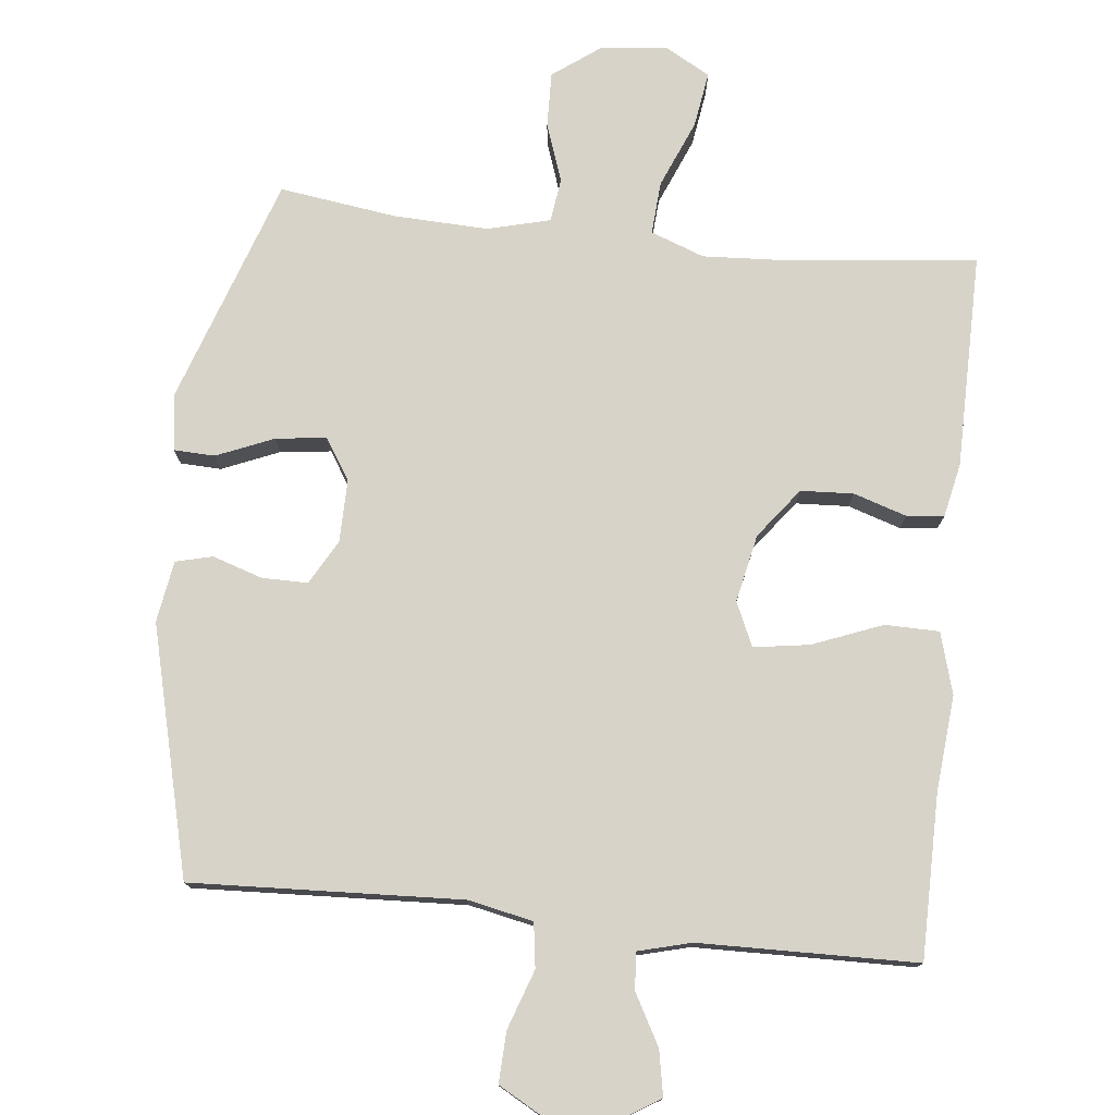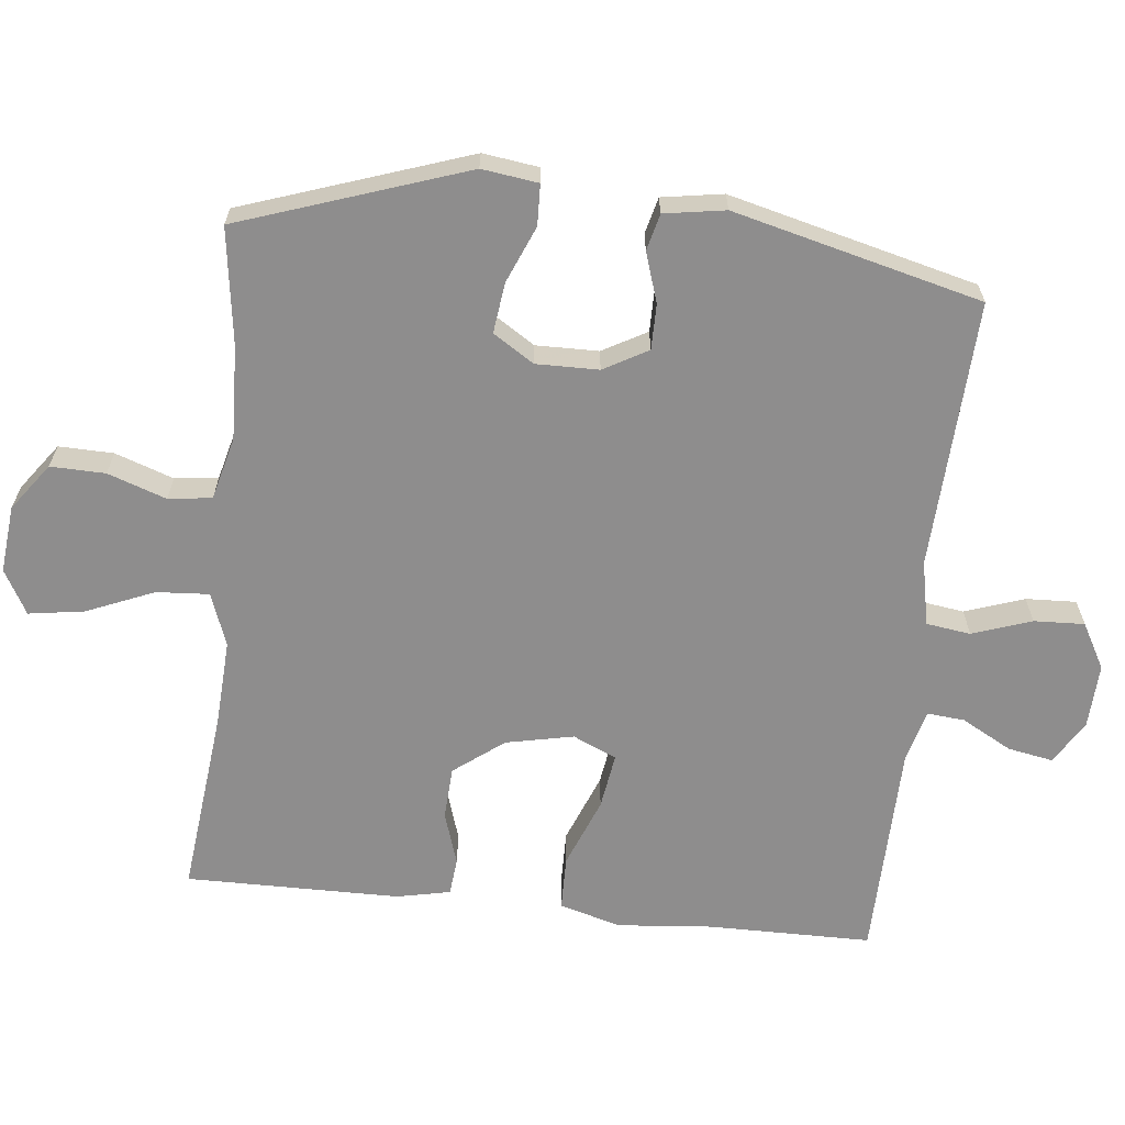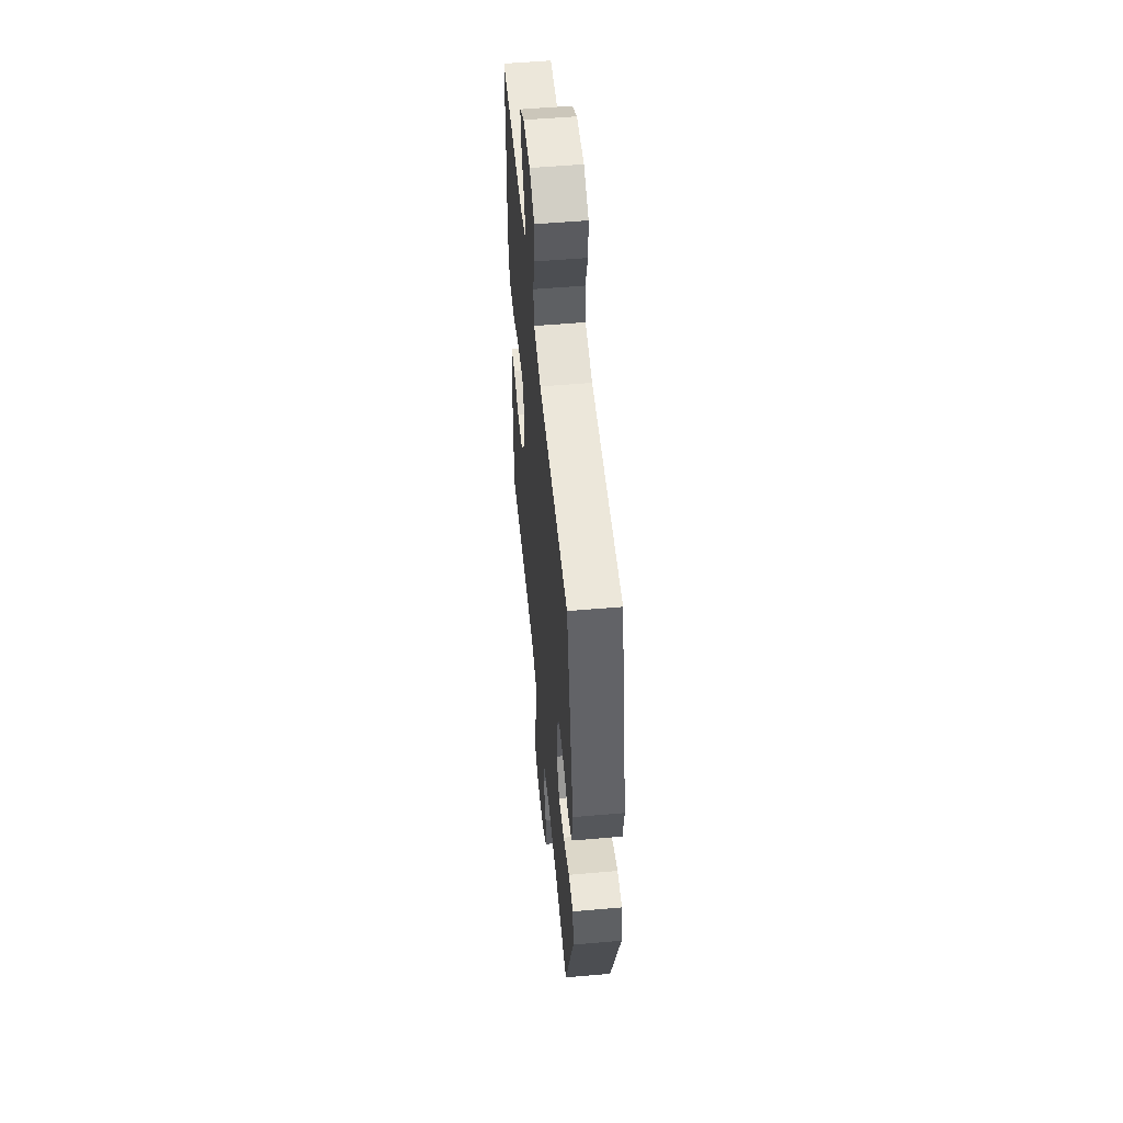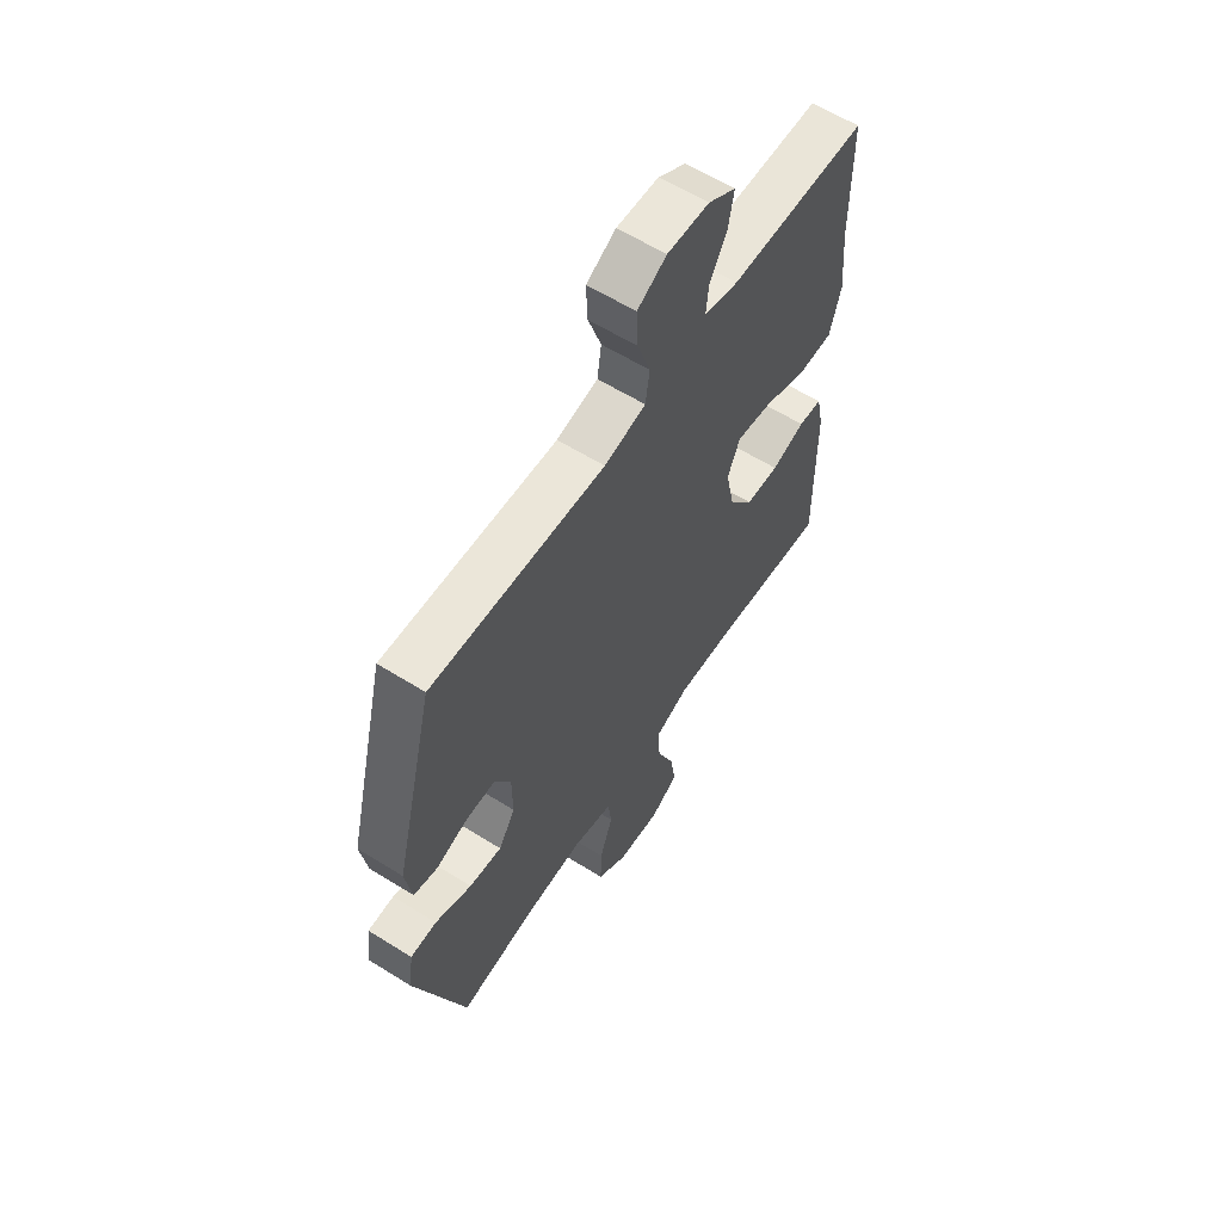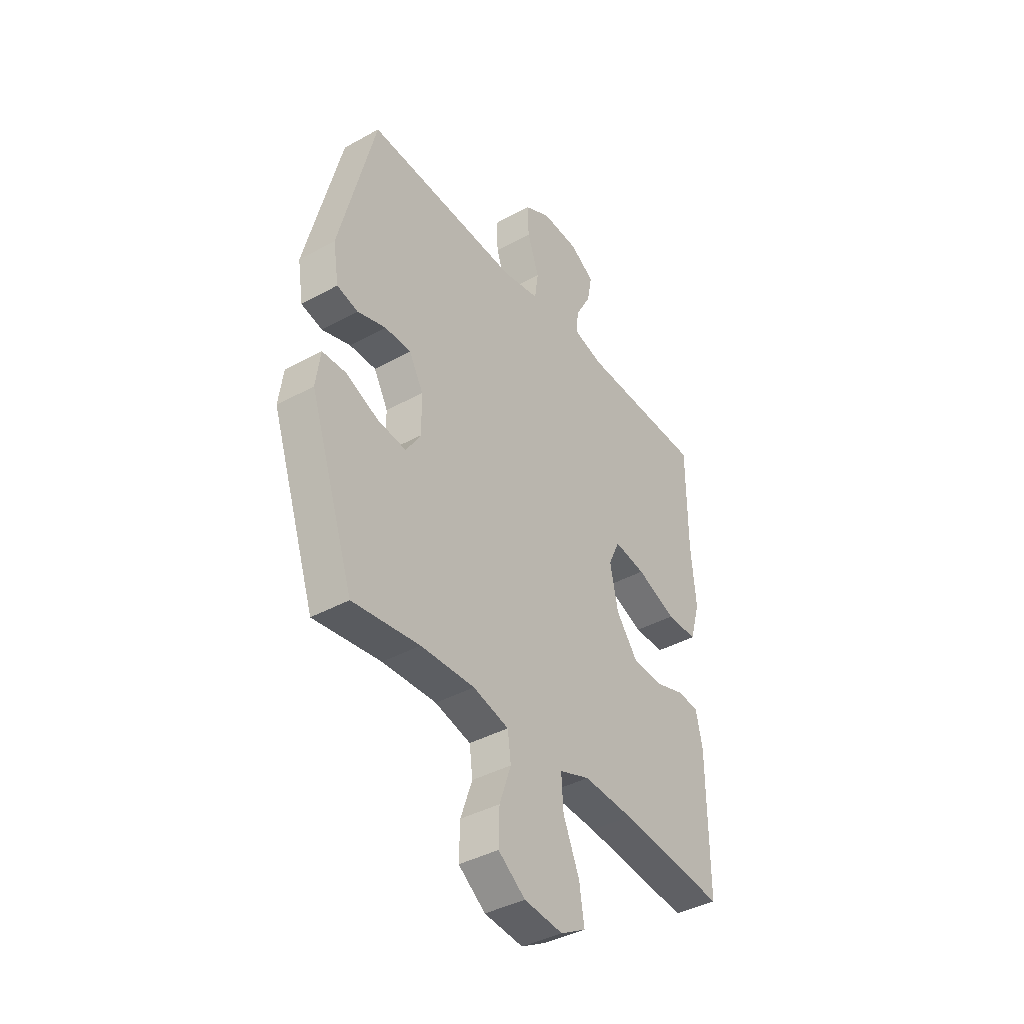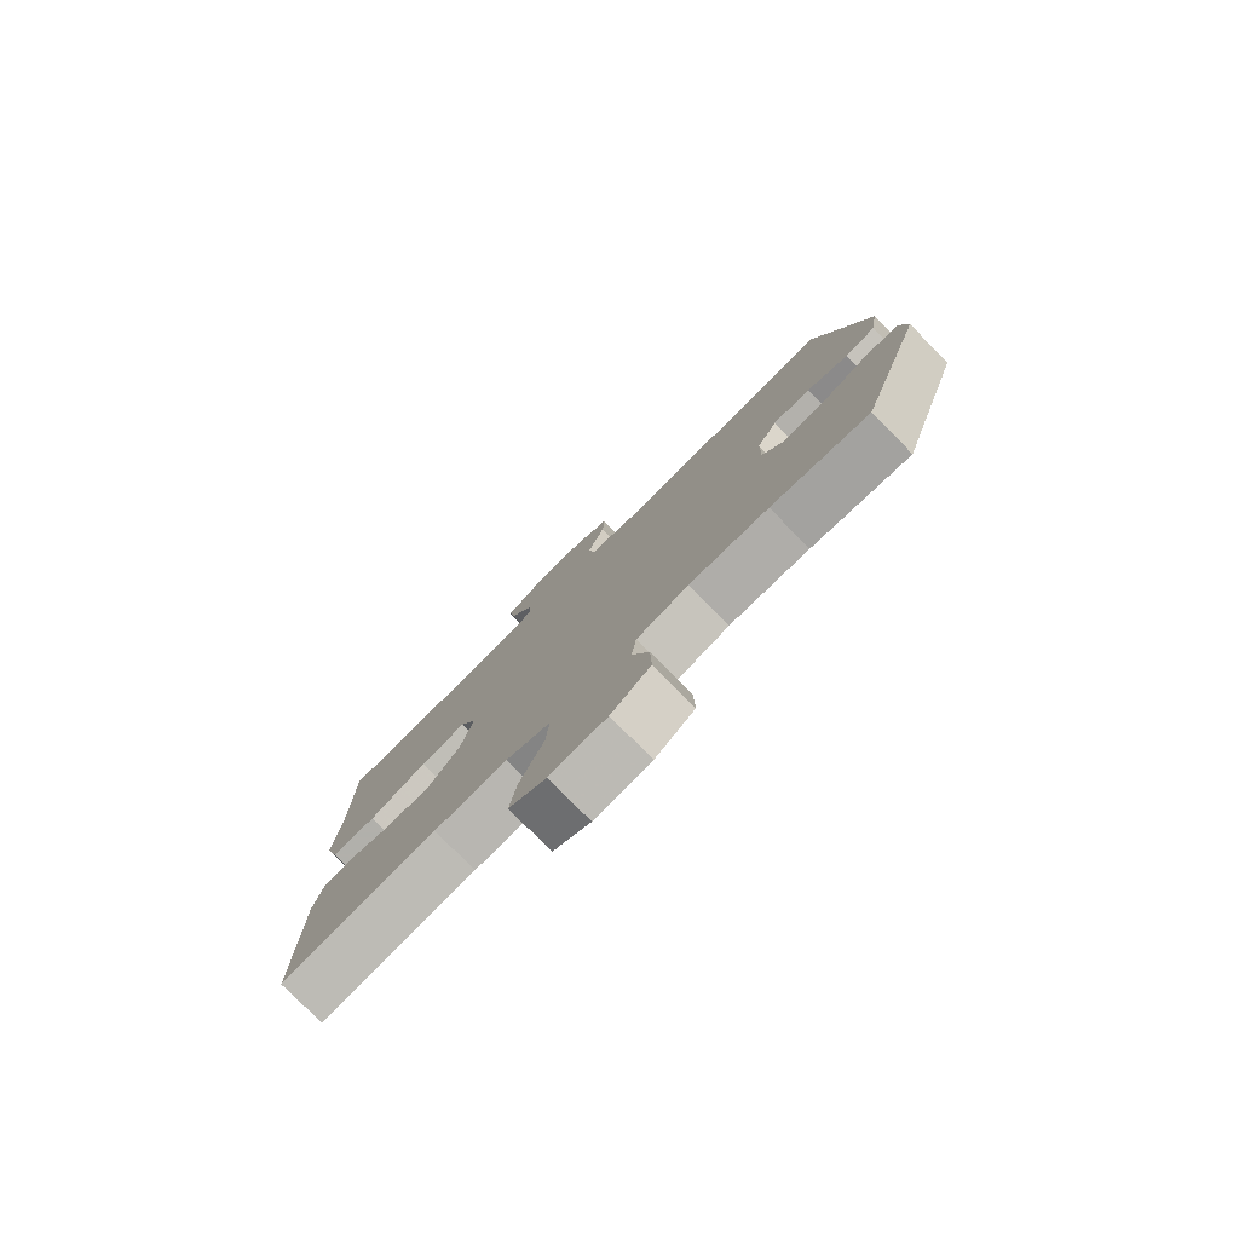
<metadata>
{"format":"obj","ext":"obj","renderer":"f3d","projection":"perspective","resolution":1024,"background":"white","views":[{"elev":76.6,"azim":6.2,"up":"+Y"},{"elev":-64.7,"azim":-96.1,"up":"+Y"},{"elev":53.6,"azim":-95.3,"up":"+Z"},{"elev":60.3,"azim":-57.4,"up":"+Z"},{"elev":-40.0,"azim":-55.7,"up":"+Z"},{"elev":-79.1,"azim":-135.3,"up":"+Z"}]}
</metadata>
<code>
v 0.5 0.07 -0.5
v 0.235 0.07 -0.471
v 0.111 0.07 -0.464
v 0.035 0.07 -0.492
v 0.04 0.07 -0.567
v 0.08 0.07 -0.663
v 0.092 0.07 -0.742
v 0.029 0.07 -0.777
v -0.067 0.07 -0.767
v -0.134 0.07 -0.718
v -0.132 0.07 -0.64
v -0.103 0.07 -0.557
v -0.111 0.07 -0.495
v -0.2 0.07 -0.472
v -0.334 0.07 -0.477
v -0.5 0.07 -0.5
v -0.61 0.07 -0.178
v -0.599 0.07 -0.098
v -0.541 0.07 -0.096
v -0.46 0.07 -0.13
v -0.388 0.07 -0.139
v -0.351 0.07 -0.081
v -0.352 0.07 0.008
v -0.387 0.07 0.071
v -0.452 0.07 0.071
v -0.523 0.07 0.048
v -0.575 0.07 0.061
v -0.589 0.07 0.148
v -0.5 0.07 0.5
v -0.117 0.07 0.482
v -0.025 0.07 0.501
v -0.016 0.07 0.564
v -0.045 0.07 0.648
v -0.048 0.07 0.72
v 0.017 0.07 0.756
v 0.11 0.07 0.752
v 0.171 0.07 0.714
v 0.159 0.07 0.65
v 0.12 0.07 0.579
v 0.115 0.07 0.526
v 0.191 0.07 0.506
v 0.5 0.07 0.5
v 0.501 0.07 0.268
v 0.513 0.07 0.132
v 0.488 0.07 0.045
v 0.411 0.07 0.044
v 0.312 0.07 0.083
v 0.233 0.07 0.095
v 0.205 0.07 0.033
v 0.225 0.07 -0.063
v 0.279 0.07 -0.134
v 0.354 0.07 -0.138
v 0.429 0.07 -0.114
v 0.482 0.07 -0.119
v 0.498 0.07 -0.195
v 0.5 0 -0.5
v 0.235 0 -0.471
v 0.111 0 -0.464
v 0.035 0 -0.492
v 0.04 0 -0.567
v 0.08 0 -0.663
v 0.092 0 -0.742
v 0.029 0 -0.777
v -0.067 0 -0.767
v -0.134 0 -0.718
v -0.132 0 -0.64
v -0.103 0 -0.557
v -0.111 0 -0.495
v -0.2 0 -0.472
v -0.334 0 -0.477
v -0.5 0 -0.5
v -0.61 0 -0.178
v -0.599 0 -0.098
v -0.541 0 -0.096
v -0.46 0 -0.13
v -0.388 0 -0.139
v -0.351 0 -0.081
v -0.352 0 0.008
v -0.387 0 0.071
v -0.452 0 0.071
v -0.523 0 0.048
v -0.575 0 0.061
v -0.589 0 0.148
v -0.5 0 0.5
v -0.117 0 0.482
v -0.025 0 0.501
v -0.016 0 0.564
v -0.045 0 0.648
v -0.048 0 0.72
v 0.017 0 0.756
v 0.11 0 0.752
v 0.171 0 0.714
v 0.159 0 0.65
v 0.12 0 0.579
v 0.115 0 0.526
v 0.191 0 0.506
v 0.5 0 0.5
v 0.501 0 0.268
v 0.513 0 0.132
v 0.488 0 0.045
v 0.411 0 0.044
v 0.312 0 0.083
v 0.233 0 0.095
v 0.205 0 0.033
v 0.225 0 -0.063
v 0.279 0 -0.134
v 0.354 0 -0.138
v 0.429 0 -0.114
v 0.482 0 -0.119
v 0.498 0 -0.195
f 55 1 2
f 54 55 2
f 53 54 2
f 52 53 2
f 51 52 2 3
f 50 51 3 4
f 49 50 4
f 45 46 47
f 44 45 47
f 43 44 47
f 43 47 48
f 42 43 48
f 41 42 48
f 40 41 48 49
f 37 38 39
f 36 37 39
f 35 36 39
f 34 35 39
f 33 34 39
f 32 33 39
f 31 32 39 40
f 40 49 4
f 31 40 4
f 30 31 4
f 28 29 30
f 27 28 30
f 26 27 30
f 25 26 30
f 18 19 20
f 17 18 20
f 16 17 20
f 15 16 20
f 14 15 20 21
f 13 14 21 22
f 10 11 12
f 9 10 12
f 8 9 12
f 7 8 12
f 6 7 12
f 5 6 12
f 5 12 13
f 13 22 23
f 5 13 23
f 4 5 23
f 24 25 30
f 4 23 24 30
f 57 56 110
f 57 110 109
f 57 109 108
f 57 108 107
f 58 57 107 106
f 59 58 106 105
f 59 105 104
f 102 101 100
f 102 100 99
f 102 99 98
f 103 102 98
f 103 98 97
f 103 97 96
f 104 103 96 95
f 94 93 92
f 94 92 91
f 94 91 90
f 94 90 89
f 94 89 88
f 94 88 87
f 95 94 87 86
f 59 104 95
f 59 95 86
f 59 86 85
f 85 84 83
f 85 83 82
f 85 82 81
f 85 81 80
f 75 74 73
f 75 73 72
f 75 72 71
f 75 71 70
f 76 75 70 69
f 77 76 69 68
f 67 66 65
f 67 65 64
f 67 64 63
f 67 63 62
f 67 62 61
f 67 61 60
f 68 67 60
f 78 77 68
f 78 68 60
f 78 60 59
f 85 80 79
f 85 79 78 59
f 1 56 57 2
f 2 57 58 3
f 3 58 59 4
f 4 59 60 5
f 5 60 61 6
f 6 61 62 7
f 7 62 63 8
f 8 63 64 9
f 9 64 65 10
f 10 65 66 11
f 11 66 67 12
f 12 67 68 13
f 13 68 69 14
f 14 69 70 15
f 15 70 71 16
f 16 71 72 17
f 17 72 73 18
f 18 73 74 19
f 19 74 75 20
f 20 75 76 21
f 21 76 77 22
f 22 77 78 23
f 23 78 79 24
f 24 79 80 25
f 25 80 81 26
f 26 81 82 27
f 27 82 83 28
f 28 83 84 29
f 29 84 85 30
f 30 85 86 31
f 31 86 87 32
f 32 87 88 33
f 33 88 89 34
f 34 89 90 35
f 35 90 91 36
f 36 91 92 37
f 37 92 93 38
f 38 93 94 39
f 39 94 95 40
f 40 95 96 41
f 41 96 97 42
f 42 97 98 43
f 43 98 99 44
f 44 99 100 45
f 45 100 101 46
f 46 101 102 47
f 47 102 103 48
f 48 103 104 49
f 49 104 105 50
f 50 105 106 51
f 51 106 107 52
f 52 107 108 53
f 53 108 109 54
f 54 109 110 55
f 55 110 56 1

</code>
